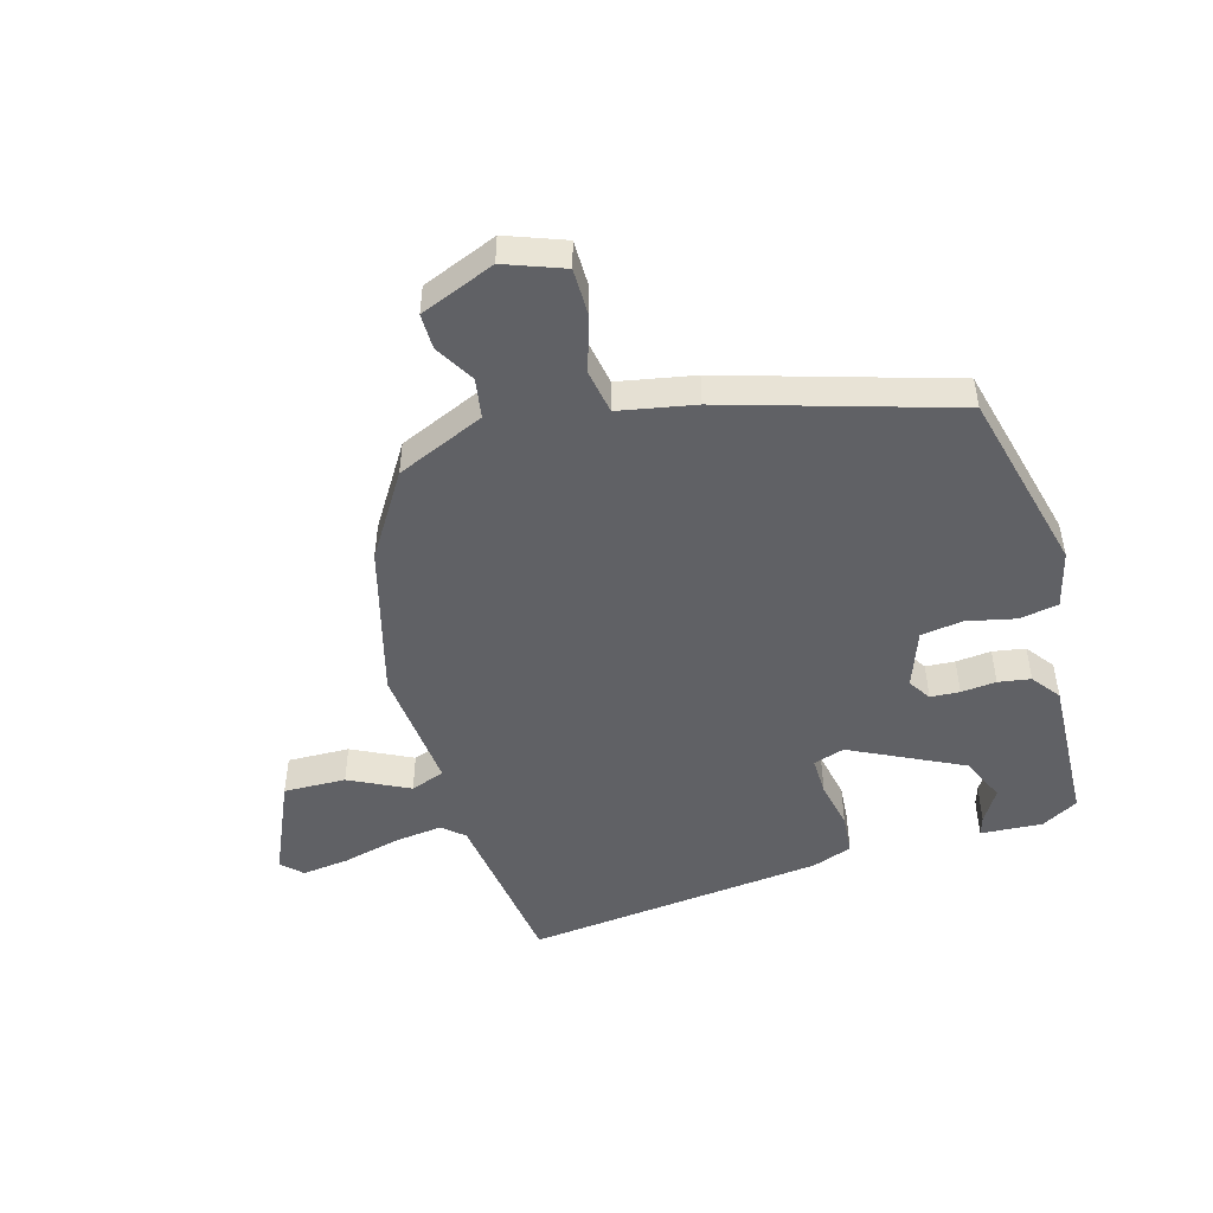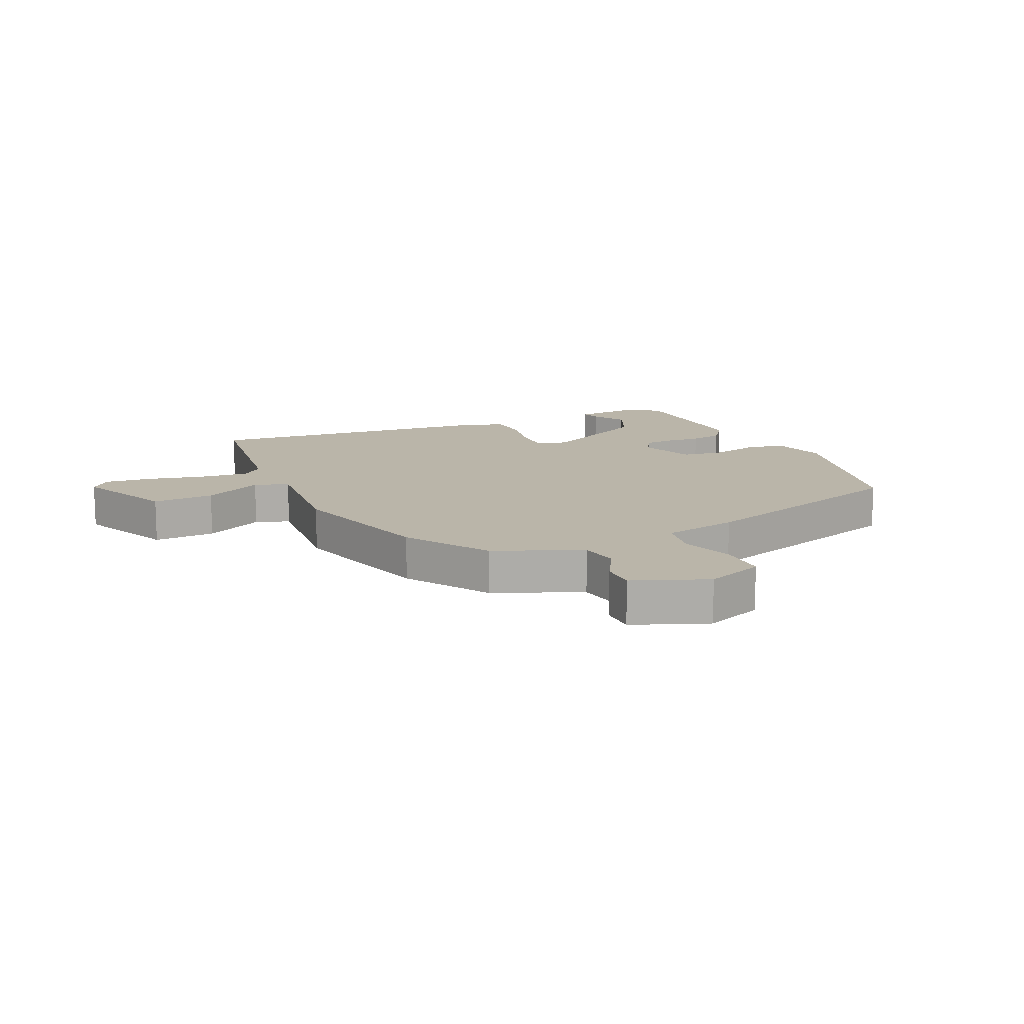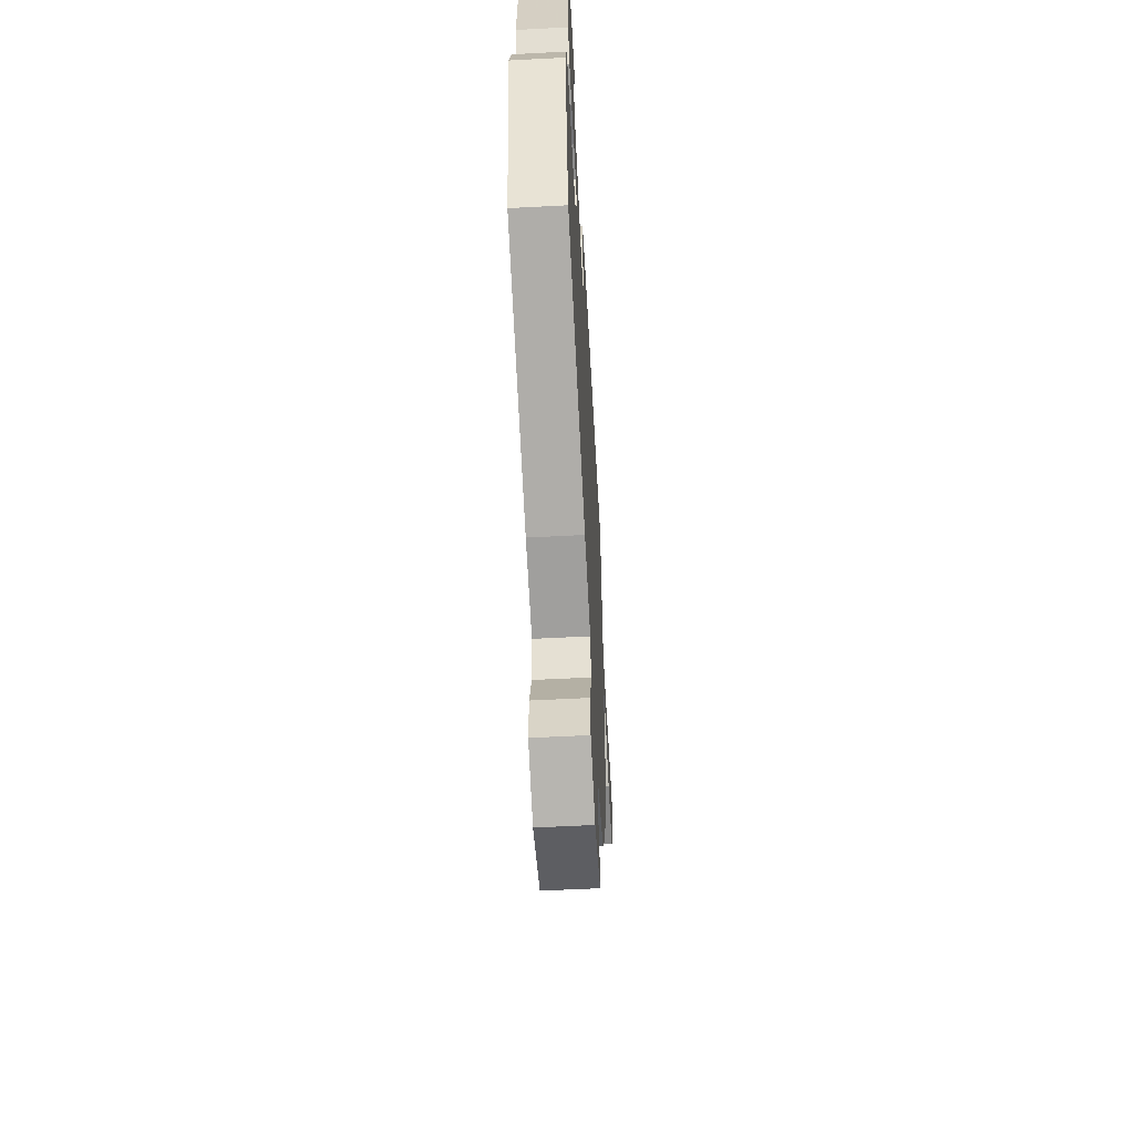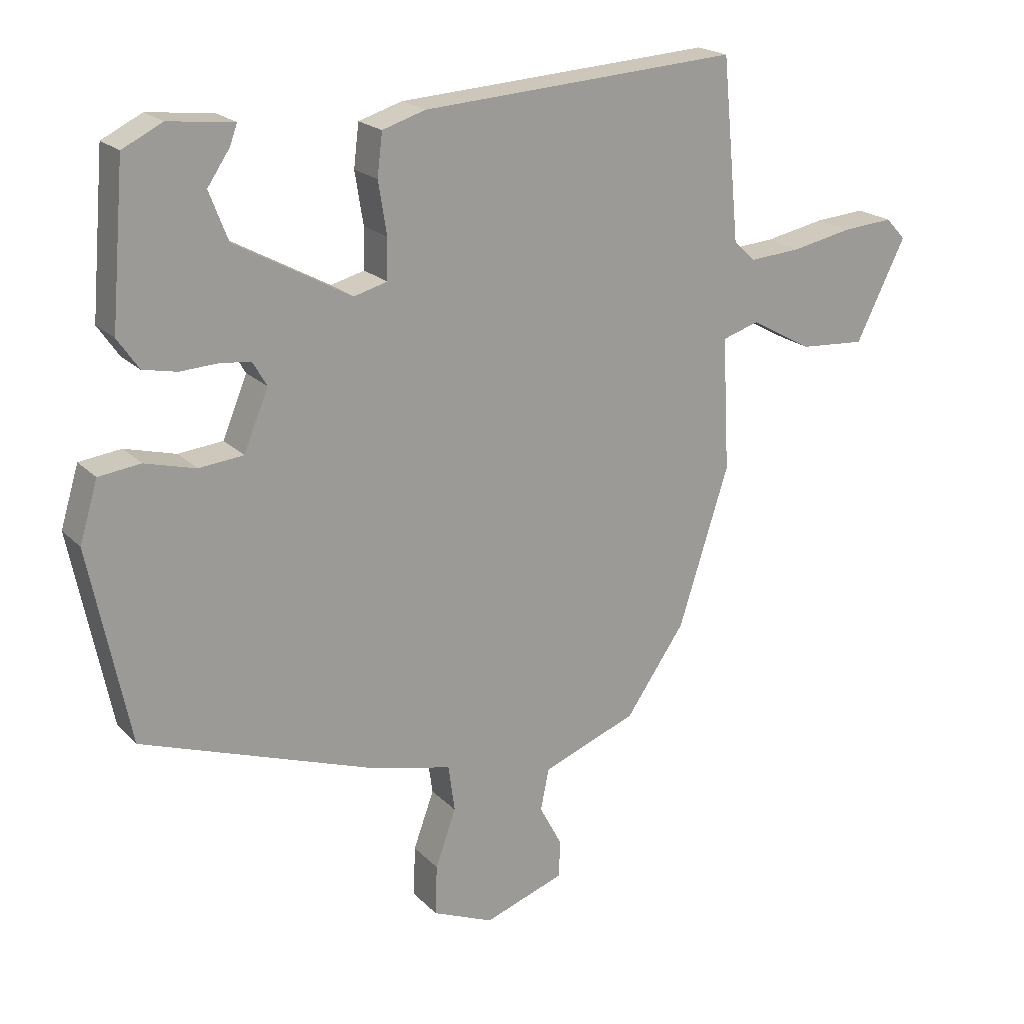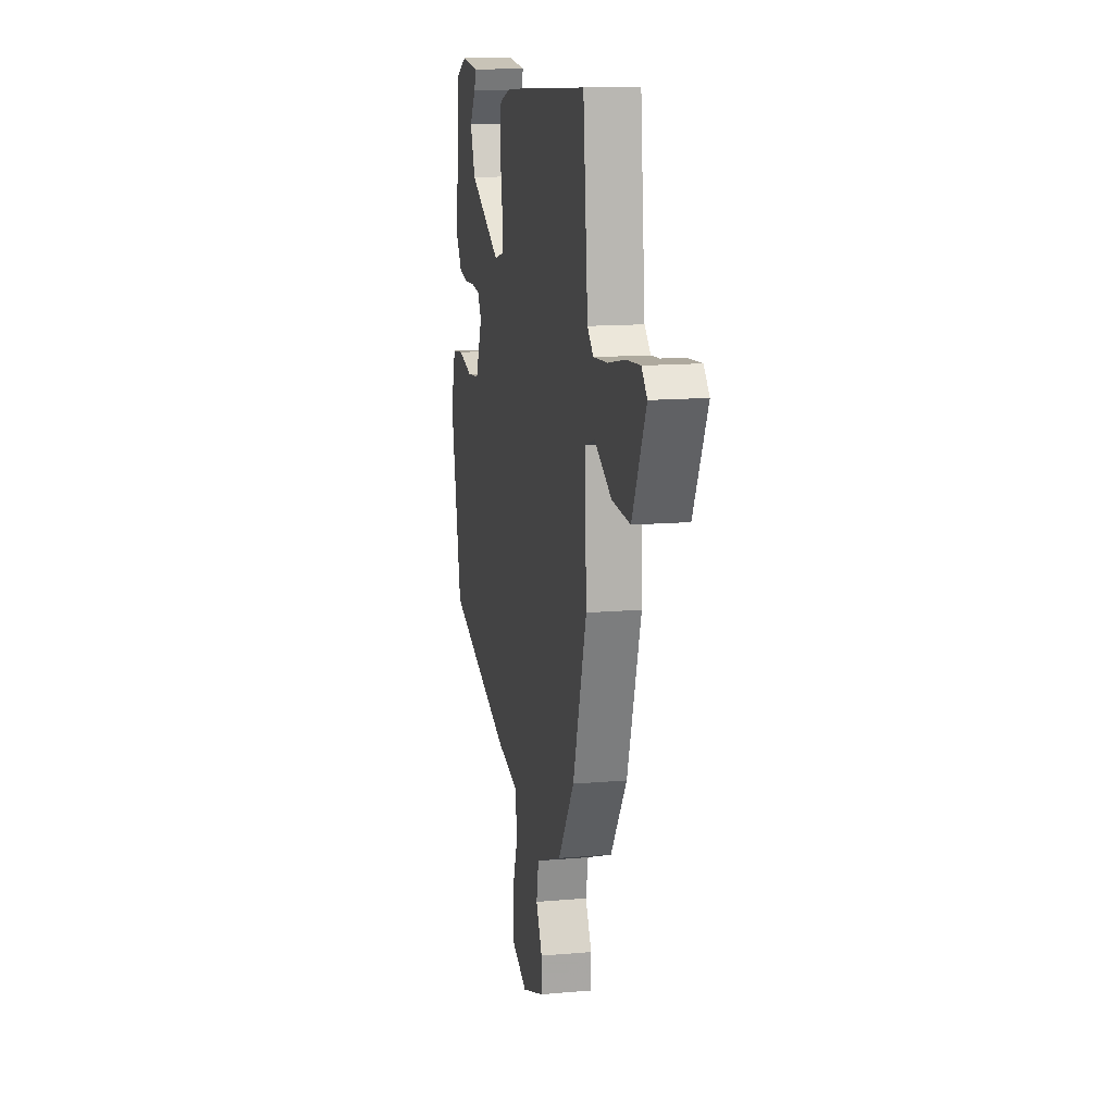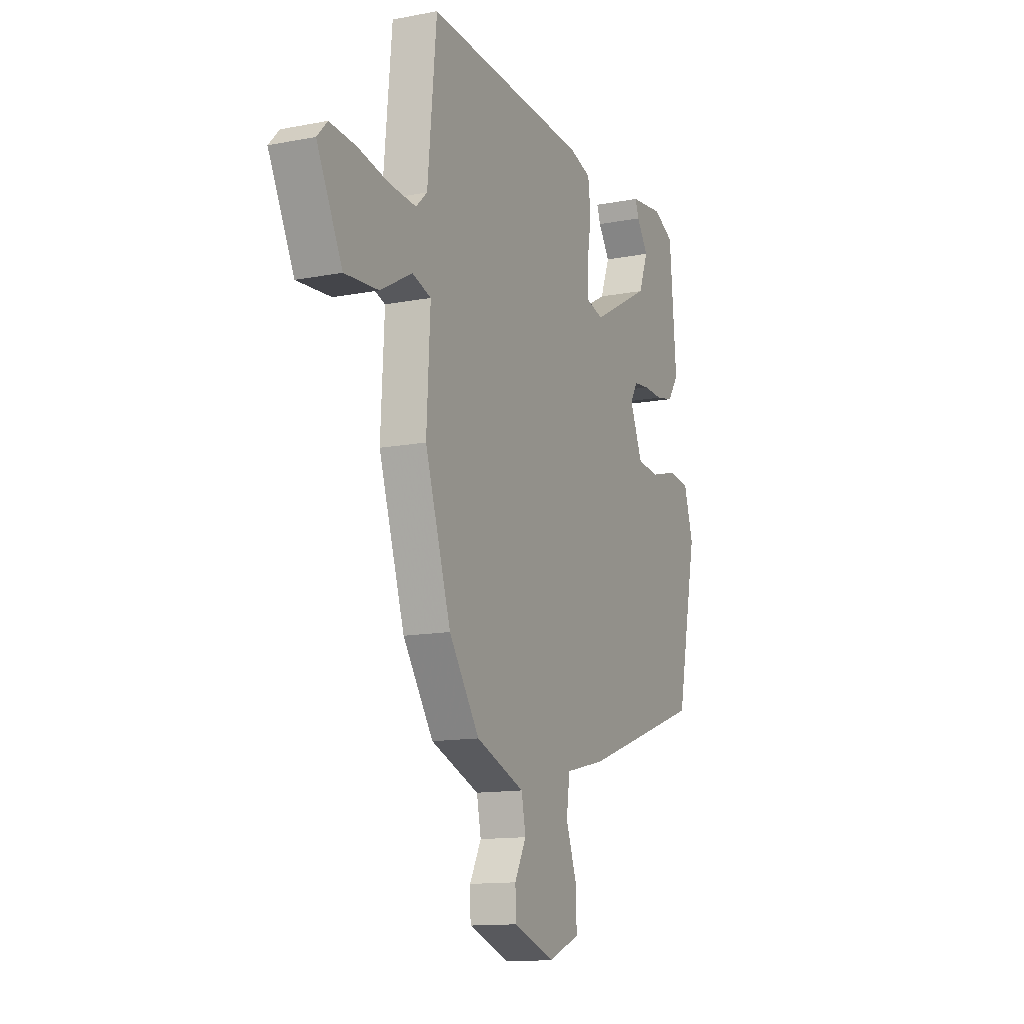
<metadata>
{"format":"obj","ext":"obj","renderer":"f3d","projection":"perspective","resolution":1024,"background":"white","views":[{"elev":-48.8,"azim":-161.6,"up":"+Y"},{"elev":13.6,"azim":157.4,"up":"+Y"},{"elev":-58.3,"azim":-86.9,"up":"+Z"},{"elev":20.2,"azim":-30.3,"up":"+Z"},{"elev":13.5,"azim":78.8,"up":"+Z"},{"elev":-13.0,"azim":114.1,"up":"+Z"}]}
</metadata>
<code>
v -0.459 0.07 -0.343
v -0.521 0.07 -0.04
v -0.493 0.07 0.053
v -0.428 0.07 0.061
v -0.349 0.07 0.04
v -0.28 0.07 0.047
v -0.242 0.07 0.139
v -0.264 0.07 0.177
v -0.312 0.07 0.182
v -0.37 0.07 0.179
v -0.423 0.07 0.19
v -0.456 0.07 0.238
v -0.435 0.07 0.482
v -0.373 0.07 0.513
v -0.272 0.07 0.502
v -0.283 0.07 0.471
v -0.318 0.07 0.419
v -0.289 0.07 0.344
v -0.109 0.07 0.246
v -0.057 0.07 0.26
v -0.056 0.07 0.323
v -0.069 0.07 0.404
v -0.061 0.07 0.47
v 0.006 0.07 0.491
v 0.499 0.07 0.523
v 0.526 0.07 0.243
v 0.56 0.07 0.211
v 0.64 0.07 0.217
v 0.735 0.07 0.236
v 0.813 0.07 0.242
v 0.844 0.07 0.209
v 0.767 0.07 0.053
v 0.665 0.07 0.06
v 0.569 0.07 0.113
v 0.512 0.07 0.095
v 0.523 0.07 -0.112
v 0.445 0.07 -0.358
v 0.353 0.07 -0.491
v 0.206 0.07 -0.547
v 0.193 0.07 -0.612
v 0.228 0.07 -0.678
v 0.226 0.07 -0.736
v 0.101 0.07 -0.78
v 0.006 0.07 -0.74
v 0.009 0.07 -0.662
v 0.041 0.07 -0.573
v 0.031 0.07 -0.5
v -0.093 0.07 -0.471
v -0.459 0 -0.343
v -0.521 0 -0.04
v -0.493 0 0.053
v -0.428 0 0.061
v -0.349 0 0.04
v -0.28 0 0.047
v -0.242 0 0.139
v -0.264 0 0.177
v -0.312 0 0.182
v -0.37 0 0.179
v -0.423 0 0.19
v -0.456 0 0.238
v -0.435 0 0.482
v -0.373 0 0.513
v -0.272 0 0.502
v -0.283 0 0.471
v -0.318 0 0.419
v -0.289 0 0.344
v -0.109 0 0.246
v -0.057 0 0.26
v -0.056 0 0.323
v -0.069 0 0.404
v -0.061 0 0.47
v 0.006 0 0.491
v 0.499 0 0.523
v 0.526 0 0.243
v 0.56 0 0.211
v 0.64 0 0.217
v 0.735 0 0.236
v 0.813 0 0.242
v 0.844 0 0.209
v 0.767 0 0.053
v 0.665 0 0.06
v 0.569 0 0.113
v 0.512 0 0.095
v 0.523 0 -0.112
v 0.445 0 -0.358
v 0.353 0 -0.491
v 0.206 0 -0.547
v 0.193 0 -0.612
v 0.228 0 -0.678
v 0.226 0 -0.736
v 0.101 0 -0.78
v 0.006 0 -0.74
v 0.009 0 -0.662
v 0.041 0 -0.573
v 0.031 0 -0.5
v -0.093 0 -0.471
f 3 4 5
f 2 3 5
f 1 2 5
f 48 1 5
f 47 48 5
f 44 45 46
f 43 44 46
f 42 43 46
f 41 42 46
f 40 41 46
f 39 40 46 47
f 47 5 6
f 39 47 6
f 38 39 6
f 37 38 6
f 36 37 6
f 35 36 6
f 32 33 34
f 31 32 34
f 30 31 34
f 29 30 34
f 28 29 34
f 35 6 7
f 34 35 7
f 28 34 7
f 27 28 7
f 24 25 26
f 23 24 26
f 22 23 26
f 21 22 26
f 20 21 26 27
f 27 7 8
f 20 27 8
f 19 20 8
f 15 16 17
f 14 15 17
f 13 14 17
f 12 13 17
f 12 17 18
f 11 12 18
f 10 11 18
f 9 10 18
f 8 9 18 19
f 53 52 51
f 53 51 50
f 53 50 49
f 53 49 96
f 53 96 95
f 94 93 92
f 94 92 91
f 94 91 90
f 94 90 89
f 94 89 88
f 95 94 88 87
f 54 53 95
f 54 95 87
f 54 87 86
f 54 86 85
f 54 85 84
f 54 84 83
f 82 81 80
f 82 80 79
f 82 79 78
f 82 78 77
f 82 77 76
f 55 54 83
f 55 83 82
f 55 82 76
f 55 76 75
f 74 73 72
f 74 72 71
f 74 71 70
f 74 70 69
f 75 74 69 68
f 56 55 75
f 56 75 68
f 56 68 67
f 65 64 63
f 65 63 62
f 65 62 61
f 65 61 60
f 66 65 60
f 66 60 59
f 66 59 58
f 66 58 57
f 67 66 57 56
f 1 49 50 2
f 2 50 51 3
f 3 51 52 4
f 4 52 53 5
f 5 53 54 6
f 6 54 55 7
f 7 55 56 8
f 8 56 57 9
f 9 57 58 10
f 10 58 59 11
f 11 59 60 12
f 12 60 61 13
f 13 61 62 14
f 14 62 63 15
f 15 63 64 16
f 16 64 65 17
f 17 65 66 18
f 18 66 67 19
f 19 67 68 20
f 20 68 69 21
f 21 69 70 22
f 22 70 71 23
f 23 71 72 24
f 24 72 73 25
f 25 73 74 26
f 26 74 75 27
f 27 75 76 28
f 28 76 77 29
f 29 77 78 30
f 30 78 79 31
f 31 79 80 32
f 32 80 81 33
f 33 81 82 34
f 34 82 83 35
f 35 83 84 36
f 36 84 85 37
f 37 85 86 38
f 38 86 87 39
f 39 87 88 40
f 40 88 89 41
f 41 89 90 42
f 42 90 91 43
f 43 91 92 44
f 44 92 93 45
f 45 93 94 46
f 46 94 95 47
f 47 95 96 48
f 48 96 49 1

</code>
